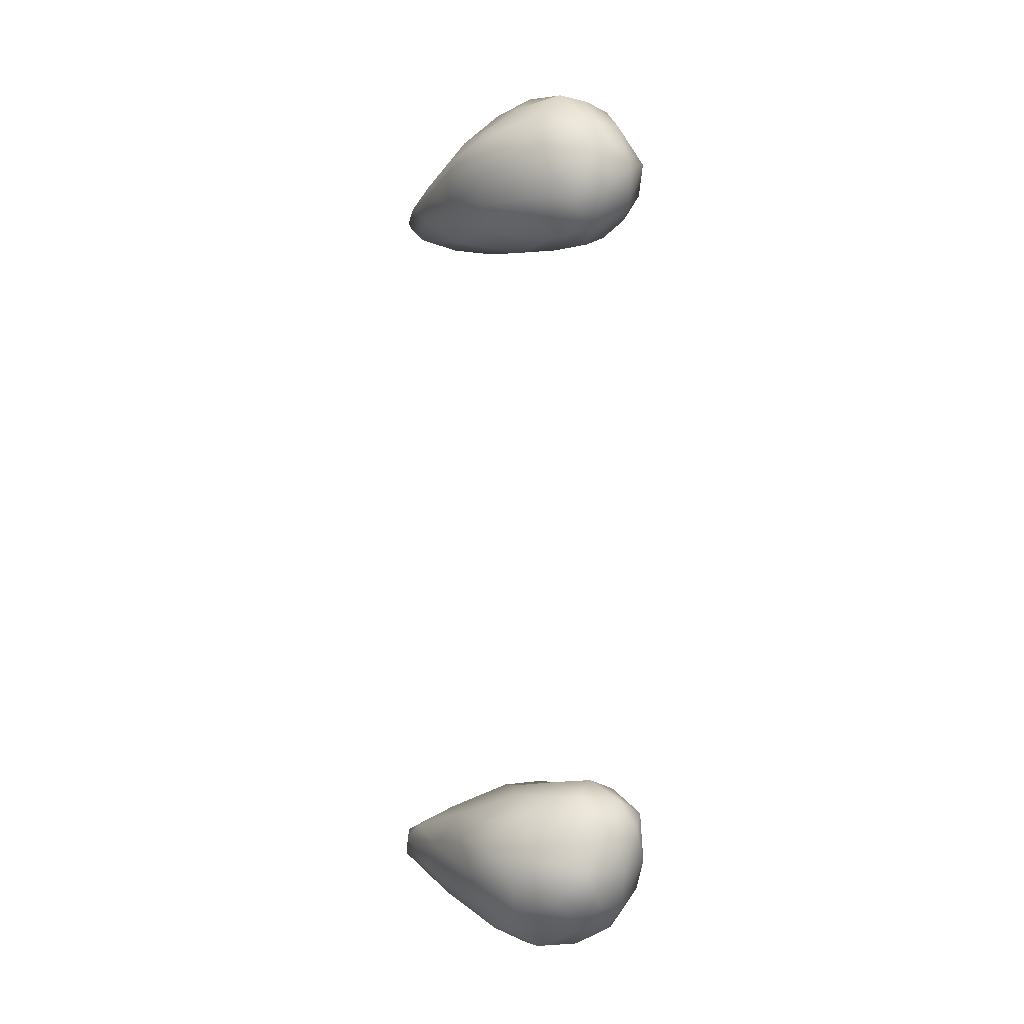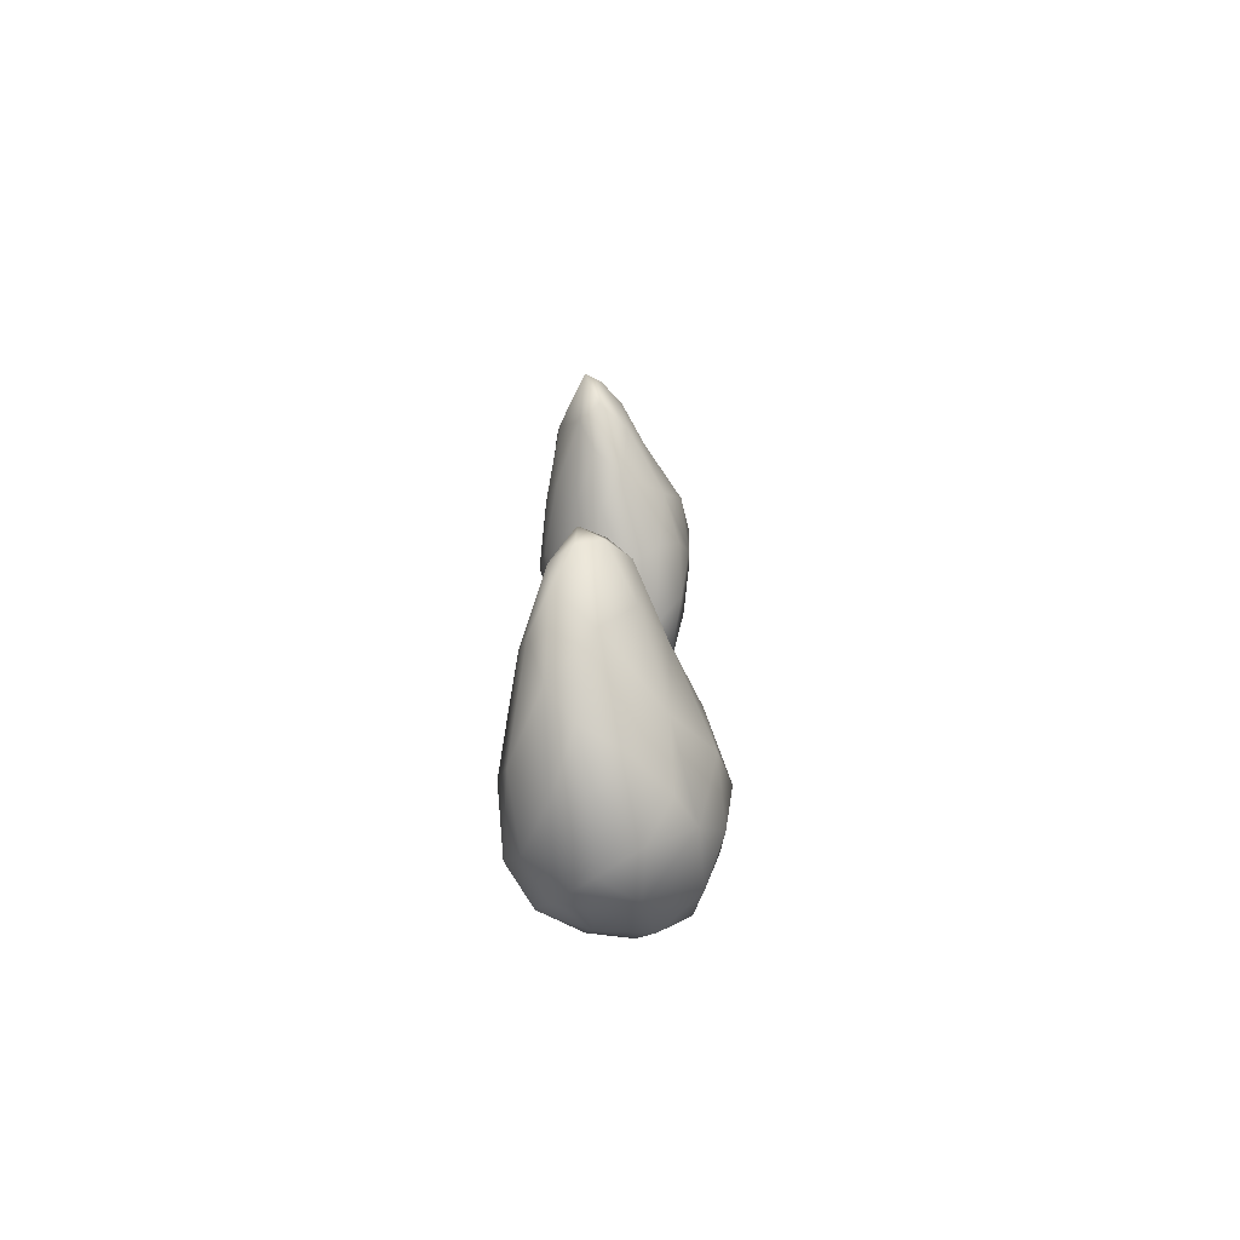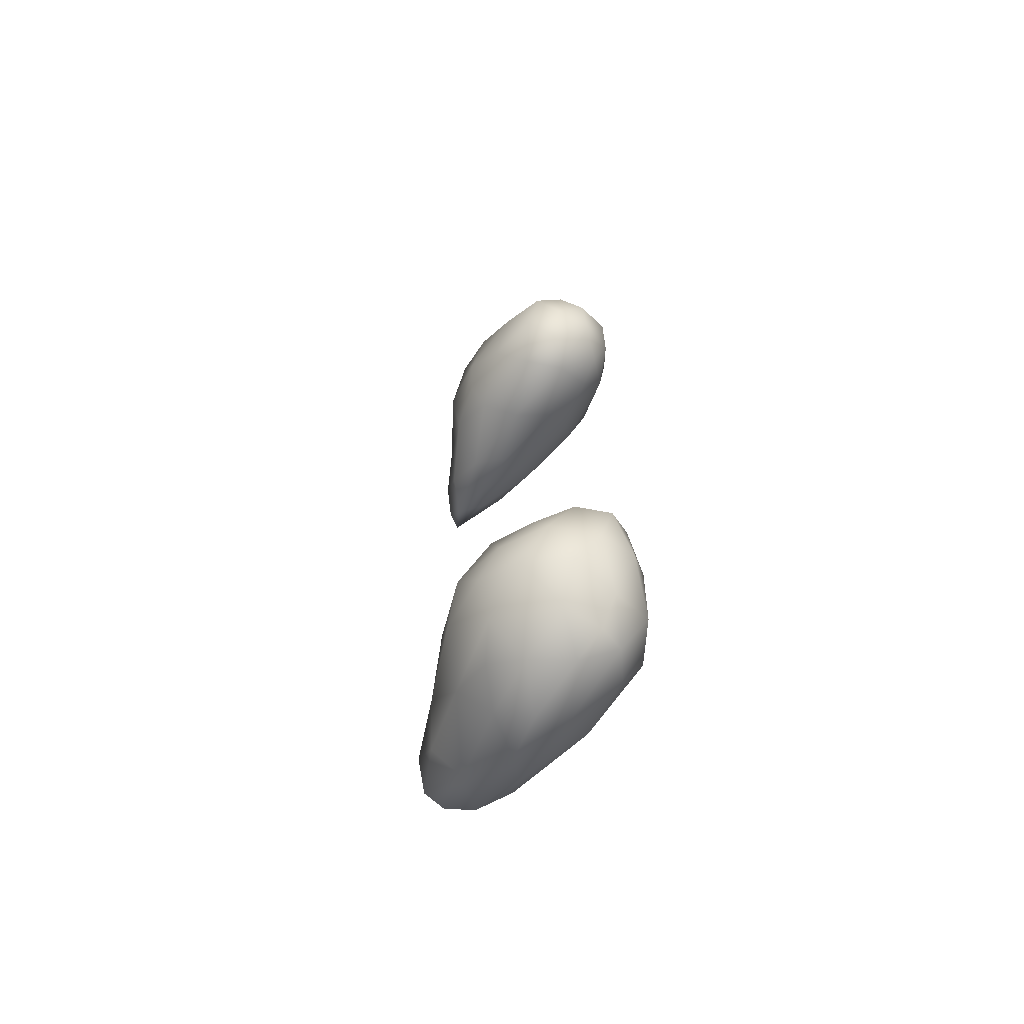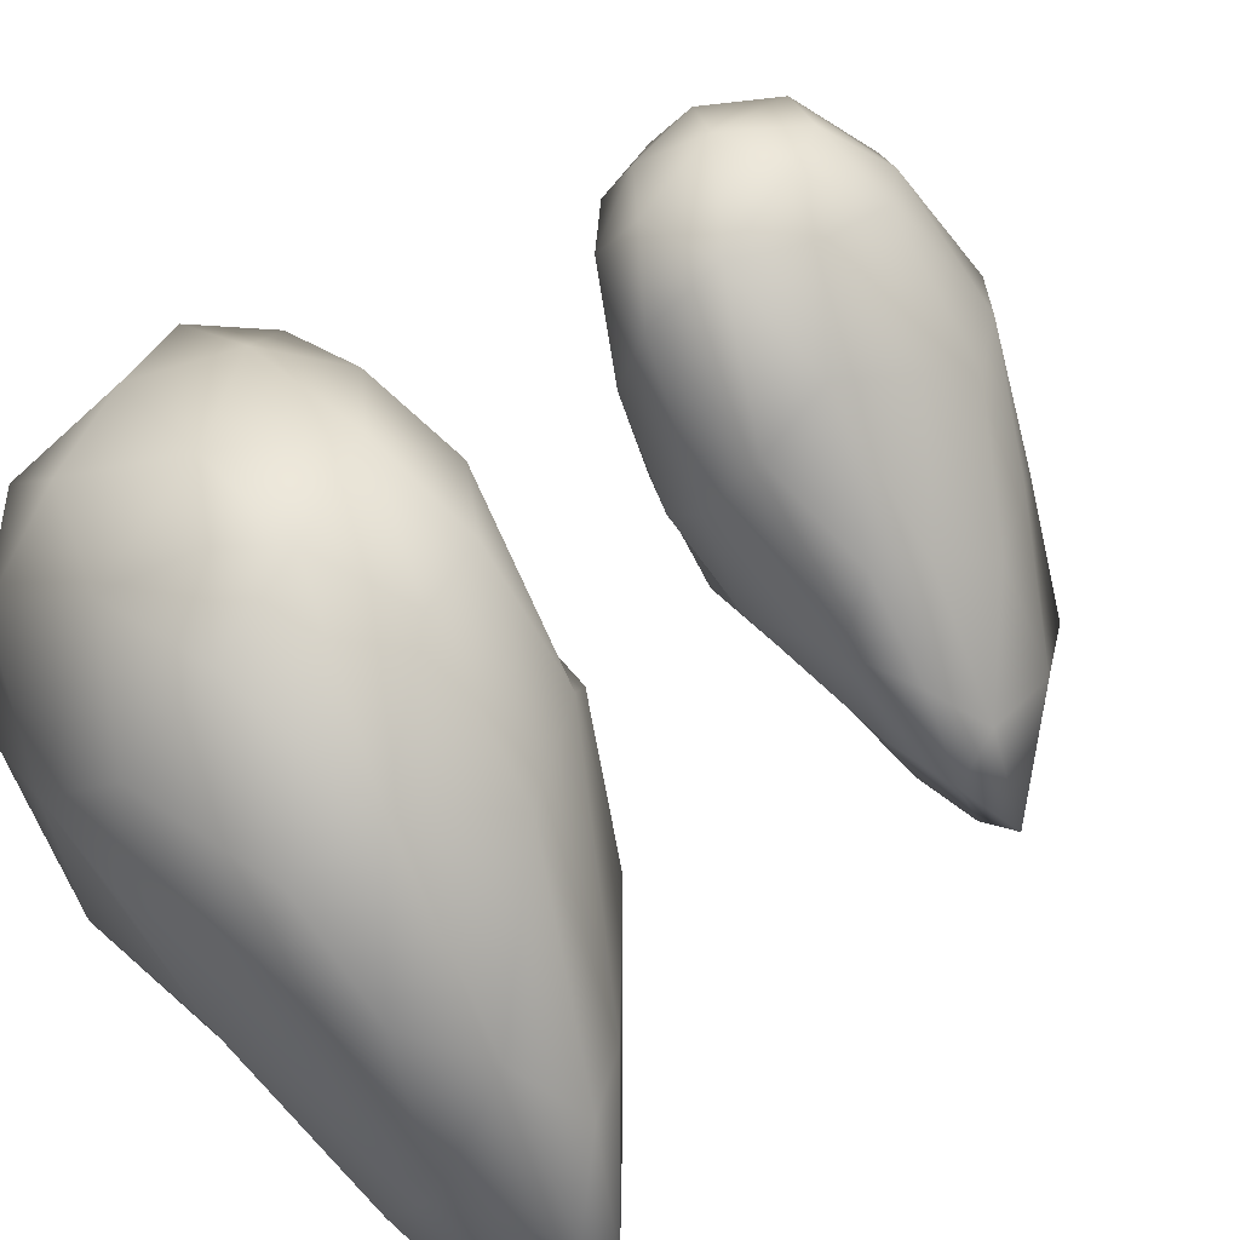
<metadata>
{"format":"obj","ext":"obj","renderer":"f3d","projection":"perspective","resolution":1024,"background":"white","views":[{"elev":-7.4,"azim":108.1,"up":"+Z"},{"elev":-75.7,"azim":-18.1,"up":"+Z"},{"elev":-68.4,"azim":126.4,"up":"+Z"},{"elev":10.9,"azim":-166.4,"up":"+Y"}]}
</metadata>
<code>
v 7988 3685 4993
v 7916 3644 4989
v 7948 3736 4995
v 7877 3582 5006
v 7877 3674 5009
v 7943 3598 5014
v 8003 3630 5022
v 8043 3664 5042
v 8009 3759 5022
v 7918 3784 5019
v 7957 3783 5017
v 7871 3491 5061
v 7834 3560 5037
v 7825 3667 5055
v 7869 3754 5043
v 8076 3741 5069
v 8041 3801 5062
v 7972 3817 5052
v 7810 3468 5077
v 7803 3526 5075
v 7975 3560 5067
v 7855 3780 5078
v 7852 3409 5123
v 7908 3465 5110
v 8043 3595 5104
v 7823 3706 5119
v 8079 3674 5092
v 8080 3789 5114
v 7906 3824 5079
v 8027 3836 5115
v 7973 3852 5128
v 7822 3421 5112
v 7800 3452 5109
v 7800 3552 5106
v 7876 3804 5136
v 7930 3840 5160
v 7889 3426 5150
v 7956 3501 5143
v 8077 3637 5140
v 7809 3618 5151
v 8087 3714 5130
v 8021 3854 5180
v 7820 3408 5140
v 7808 3494 5145
v 8019 3565 5159
v 7827 3701 5156
v 8058 3818 5182
v 7856 3415 5164
v 8079 3693 5191
v 8075 3763 5174
v 7847 3483 5186
v 7905 3452 5174
v 7852 3617 5205
v 8039 3609 5188
v 7857 3722 5178
v 7979 3849 5201
v 7980 3549 5197
v 7923 3807 5201
v 7916 3515 5205
v 7875 3581 5227
v 8038 3668 5228
v 8053 3766 5225
v 8021 3827 5222
v 7918 3608 5241
v 7908 3669 5248
v 7920 3742 5234
v 7983 3806 5239
v 7984 3640 5241
v 8020 3781 5252
v 8019 3728 5249
v 7965 3711 5242
v 8029 3725 6122
v 7956 3646 6124
v 7980 3770 6120
v 8036 3793 6133
v 7890 3574 6145
v 7916 3695 6134
v 7999 3604 6152
v 7923 3781 6146
v 8074 3766 6172
v 7998 3845 6171
v 8054 3821 6192
v 7946 3823 6167
v 7857 3496 6167
v 7912 3518 6165
v 7853 3576 6168
v 7864 3695 6180
v 8061 3678 6180
v 8030 3598 6187
v 7983 3531 6204
v 7840 3426 6197
v 7890 3799 6202
v 7938 3847 6207
v 7805 3392 6230
v 7820 3465 6206
v 7834 3397 6233
v 7894 3451 6218
v 7817 3574 6212
v 7834 3690 6226
v 8085 3794 6234
v 8024 3855 6229
v 7966 3861 6250
v 8016 3539 6251
v 8055 3616 6238
v 8081 3722 6255
v 7833 3723 6265
v 8057 3828 6250
v 7876 3421 6243
v 7793 3488 6260
v 7934 3475 6246
v 7810 3612 6256
v 7896 3816 6257
v 7832 3438 6291
v 7804 3453 6284
v 8048 3592 6282
v 7900 3460 6273
v 7983 3535 6288
v 8068 3653 6290
v 8053 3796 6305
v 7849 3741 6311
v 8016 3842 6269
v 7918 3819 6313
v 7795 3514 6314
v 7815 3612 6305
v 7986 3826 6312
v 7813 3494 6321
v 7938 3540 6331
v 8031 3618 6317
v 8055 3703 6321
v 7890 3753 6360
v 7861 3531 6347
v 7836 3581 6350
v 7854 3675 6346
v 8040 3741 6357
v 7955 3797 6352
v 8002 3776 6355
v 7932 3599 6375
v 7995 3655 6360
v 7902 3627 6383
v 7961 3665 6387
v 7897 3691 6376
v 7984 3724 6379
v 7946 3745 6371
v 7939 3689 6379
f 1 2 3
f 2 4 5
f 6 4 2
f 2 1 6
f 1 7 6
f 2 5 3
f 1 8 7
f 9 8 1
f 5 10 3
f 3 9 1
f 11 3 10
f 9 3 11
f 6 12 4
f 4 13 5
f 5 13 14
f 15 5 14
f 5 15 10
f 16 8 9
f 16 9 17
f 18 9 11
f 18 11 10
f 4 12 13
f 12 19 13
f 13 19 20
f 7 21 6
f 14 13 20
f 21 7 8
f 14 22 15
f 9 18 17
f 23 12 24
f 12 21 24
f 12 6 21
f 21 8 25
f 14 26 22
f 27 8 16
f 16 17 28
f 15 22 29
f 15 29 10
f 10 29 18
f 18 30 17
f 18 29 31
f 19 32 33
f 12 32 19
f 23 32 12
f 19 33 20
f 34 20 33
f 20 34 14
f 27 25 8
f 14 34 26
f 30 28 17
f 29 35 36
f 36 31 29
f 18 31 30
f 24 37 23
f 38 24 21
f 25 38 21
f 25 27 39
f 40 26 34
f 39 27 41
f 41 27 16
f 41 16 28
f 29 22 35
f 42 30 31
f 33 32 43
f 32 23 43
f 38 37 24
f 44 34 33
f 39 45 25
f 40 46 26
f 35 22 26
f 47 28 30
f 44 33 43
f 23 37 48
f 44 40 34
f 38 25 45
f 41 49 39
f 50 49 41
f 30 42 47
f 23 48 43
f 44 43 51
f 52 48 37
f 37 38 52
f 40 44 53
f 54 45 39
f 54 39 49
f 46 55 26
f 50 41 28
f 26 55 35
f 36 56 31
f 38 57 52
f 38 45 57
f 57 45 54
f 40 55 46
f 28 47 50
f 35 55 58
f 35 58 36
f 56 36 58
f 31 56 42
f 43 48 51
f 51 48 59
f 59 48 52
f 44 51 53
f 60 53 51
f 61 54 49
f 40 53 55
f 62 49 50
f 50 47 62
f 63 47 42
f 59 64 51
f 60 51 64
f 52 57 59
f 54 61 57
f 65 53 60
f 53 66 55
f 47 63 62
f 58 67 56
f 56 63 42
f 64 65 60
f 68 59 57
f 68 57 61
f 65 66 53
f 49 62 61
f 55 66 58
f 62 63 69
f 56 67 63
f 64 59 68
f 70 68 61
f 61 62 70
f 69 70 62
f 58 66 67
f 69 63 67
f 64 68 71
f 65 64 71
f 70 71 68
f 65 71 66
f 70 69 71
f 71 67 66
f 69 67 71
f 72 73 74
f 72 74 75
f 76 77 73
f 72 78 73
f 73 77 74
f 77 79 74
f 75 80 72
f 74 81 75
f 81 82 75
f 74 79 83
f 81 74 83
f 84 76 85
f 73 85 76
f 78 85 73
f 76 86 77
f 86 87 77
f 78 88 89
f 77 87 79
f 78 72 88
f 72 80 88
f 75 82 80
f 90 85 78
f 85 91 84
f 84 86 76
f 89 90 78
f 92 79 87
f 79 92 83
f 93 81 83
f 91 94 95
f 96 91 97
f 85 97 91
f 91 95 84
f 97 85 90
f 86 84 95
f 98 86 95
f 87 86 98
f 92 87 99
f 80 82 100
f 81 101 82
f 93 102 81
f 96 94 91
f 103 90 104
f 90 89 104
f 104 89 88
f 98 99 87
f 88 80 105
f 106 92 99
f 80 100 105
f 107 100 82
f 83 92 93
f 82 101 107
f 81 102 101
f 96 97 108
f 94 109 95
f 108 97 110
f 90 110 97
f 95 109 98
f 110 90 103
f 98 111 99
f 104 88 105
f 112 92 106
f 93 92 112
f 96 113 94
f 114 109 94
f 111 98 109
f 103 104 115
f 93 112 102
f 94 113 114
f 96 116 113
f 96 108 116
f 110 116 108
f 103 117 110
f 103 115 117
f 104 105 118
f 99 111 106
f 105 100 119
f 100 107 119
f 106 120 112
f 121 107 101
f 112 122 102
f 121 101 102
f 114 123 109
f 123 124 109
f 109 124 111
f 104 118 115
f 111 124 106
f 112 120 122
f 102 125 121
f 113 126 114
f 127 113 116
f 117 127 116
f 110 117 116
f 115 128 117
f 128 115 118
f 118 105 129
f 124 120 106
f 105 119 129
f 122 120 130
f 119 107 121
f 125 102 122
f 126 123 114
f 113 131 126
f 132 124 123
f 117 128 127
f 132 133 124
f 124 133 120
f 134 129 119
f 122 130 135
f 119 121 125
f 122 135 125
f 131 113 127
f 126 132 123
f 128 118 129
f 136 134 119
f 119 125 136
f 131 132 126
f 131 127 137
f 127 138 137
f 127 128 138
f 128 129 138
f 129 134 138
f 120 133 130
f 136 125 135
f 131 137 139
f 131 139 132
f 140 139 137
f 132 141 133
f 139 141 132
f 137 138 140
f 140 138 142
f 141 130 133
f 138 134 142
f 143 130 141
f 142 136 143
f 134 136 142
f 135 130 143
f 136 135 143
f 144 141 139
f 140 144 139
f 142 144 140
f 144 143 141
f 142 143 144

</code>
